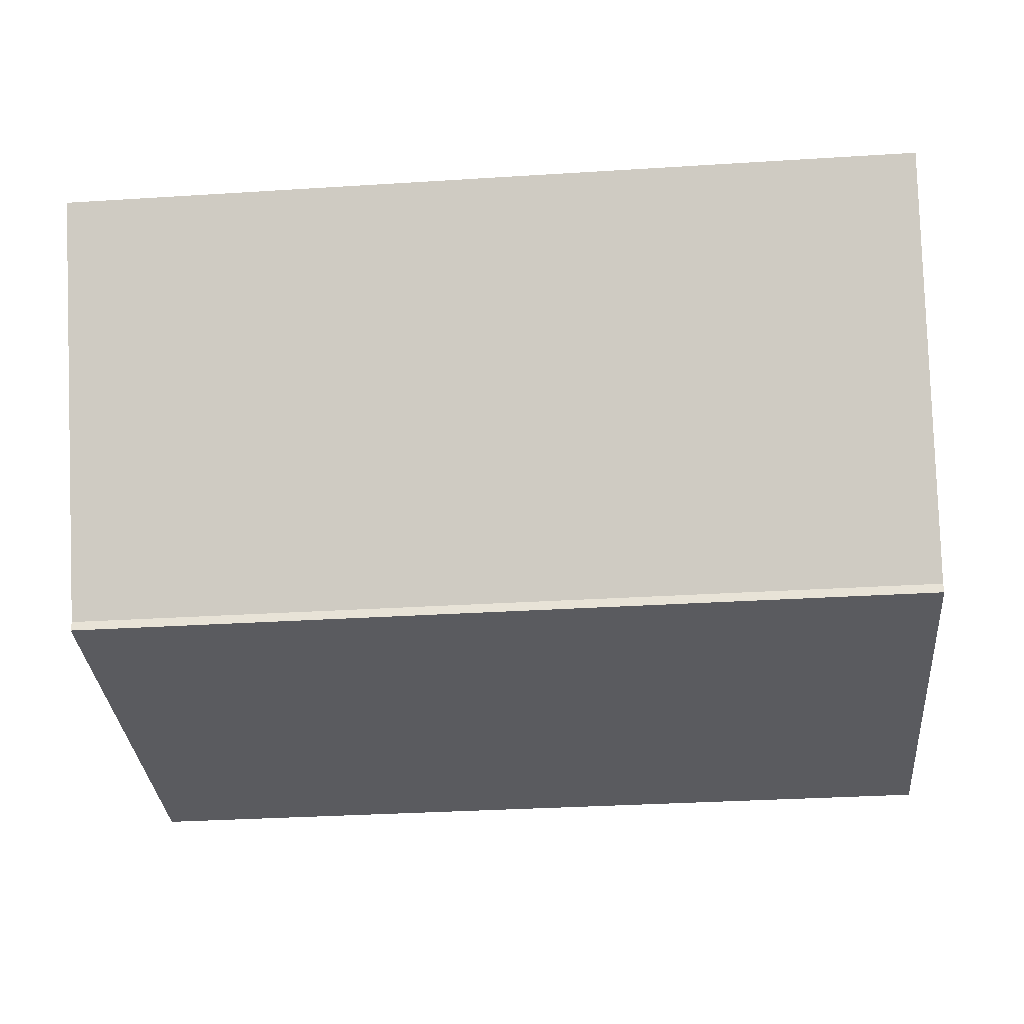
<metadata>
{"format":"obj","ext":"obj","renderer":"f3d","projection":"perspective","resolution":1024,"background":"white","views":[{"elev":-33.5,"azim":4.9,"up":"+Y"}]}
</metadata>
<code>
v 0.3735 -0.03463 0.1496
v -0.3765 -0.02611 0.1496
v 0.3735 -0.02611 0.1496
v -0.3765 -0.03463 0.1496
v 0.3735 0.3093 0.3173
v 0.3735 -0.03463 -0.2425
v -0.3765 -0.01759 -0.2425
v -0.3765 0.3093 0.3173
v 0.3735 -0.01759 0.1325
v 0.3735 -0.01759 -0.2425
v -0.3765 -0.03463 -0.2425
v -0.3765 -0.01759 0.1325
v -0.3765 0.3178 0.3002
v 0.3735 0.3178 0.3002
v -0.3424 -0.01759 0.1155
v 0.3394 0.2873 0.285
v 0.3394 -0.01759 0.08138
v 0.08371 -0.01759 -0.2254
v -0.3424 -0.01759 0.1069
v -0.3424 0.0129 0.1478
v 0.01553 0.3102 0.2964
v 0.3394 0.0129 0.1478
v -0.2913 -0.01759 0.1155
v 0.3394 -0.01759 0.04729
v 0.08371 -0.01759 -0.2084
v -0.001514 -0.01759 -0.2254
v -0.3424 -0.01759 0.09842
v -0.3316 -0.01759 0.1155
v -0.3424 0.2873 0.285
v -0.01856 0.3102 0.2964
v 0.01553 0.2949 0.2888
v 0.3394 0.2854 0.2888
v -0.2913 -0.01759 0.09842
v 0.3394 -0.01333 0.08138
v 0.3394 -0.01759 0.0132
v 0.08371 -0.01759 -0.1402
v -0.08674 -0.01759 -0.2254
v -0.3424 -0.01759 0.08138
v -0.3316 -0.01759 0.1069
v 0.3394 0.011 0.1516
v -0.01856 0.2949 0.2888
v -0.3424 0.2854 0.2888
v 0.3394 -0.01333 0.04729
v 0.3053 -0.01759 0.08138
v 0.3394 -0.01333 0.0132
v 0.3394 -0.01759 -0.0209
v 0.2542 -0.01759 -0.1232
v -0.08674 -0.01759 -0.2084
v -0.001514 -0.01759 -0.2084
v -0.3424 -0.01759 0.04729
v -0.3424 0.011 0.1516
v -0.3083 -0.01759 0.08138
v 0.3053 -0.01333 0.04729
v 0.3053 -0.01333 0.08138
v 0.2712 -0.01759 0.08138
v 0.3394 -0.01759 -0.05498
v 0.3394 -0.01759 -0.1232
v -0.08674 -0.01759 -0.1402
v -0.3424 -0.01759 0.0132
v -0.3424 -0.01333 0.08138
v -0.3083 -0.01333 0.08138
v -0.2742 -0.01759 0.08138
v 0.3053 -0.01333 0.0132
v 0.2371 -0.01759 0.08138
v 0.3394 -0.01333 -0.0209
v 0.3394 -0.01333 -0.05498
v 0.3394 -0.01759 -0.08908
v 0.2883 -0.01759 -0.1232
v 0.2201 -0.01759 -0.1232
v -0.05265 -0.01759 -0.1232
v -0.3424 -0.01759 -0.05498
v -0.3424 -0.01333 0.0132
v -0.3424 -0.01333 0.04729
v -0.2742 -0.01333 0.08138
v -0.2401 -0.01759 0.08138
v 0.2712 -0.01333 0.08138
v 0.2712 -0.01333 0.0132
v 0.2883 -0.01333 -0.0209
v 0.203 -0.01759 0.08138
v 0.3394 -0.01333 -0.08908
v 0.2883 -0.01333 -0.1232
v 0.2542 -0.01333 -0.1232
v 0.186 -0.01759 -0.1232
v 0.2201 -0.01333 -0.1232
v -0.08674 -0.01759 -0.1232
v -0.01856 -0.01759 -0.1232
v -0.3424 -0.01759 -0.1232
v -0.3424 -0.01333 -0.05498
v -0.3083 -0.01333 0.04729
v -0.2401 -0.01333 0.08138
v -0.2061 -0.01759 0.08138
v 0.2712 -0.01333 0.04729
v 0.2883 -0.01333 0.0132
v 0.1689 -0.01759 0.08138
v 0.2371 -0.01333 0.08138
v 0.2712 -0.01333 -0.05498
v 0.3394 -0.01333 -0.1232
v 0.186 -0.01333 -0.1232
v -0.1379 -0.01759 -0.1232
v -0.08674 -0.01333 -0.1232
v -0.05265 -0.01333 -0.1232
v -0.3083 -0.01759 -0.1232
v -0.3424 -0.01333 -0.1232
v -0.3083 -0.01333 0.0132
v -0.2742 -0.01333 0.04729
v -0.2061 -0.01333 0.08138
v -0.172 -0.01759 0.08138
v 0.2371 -0.01333 0.04729
v 0.2542 -0.01333 -0.0209
v 0.1348 -0.01759 0.08138
v 0.203 -0.01333 0.08138
v 0.2712 -0.01333 -0.0209
v 0.2883 -0.01333 -0.05498
v 0.2883 -0.01333 -0.08908
v 0.2542 -0.01333 -0.08908
v -0.01856 -0.01333 -0.1232
v 0.2201 -0.01333 -0.08908
v -0.172 -0.01759 -0.1232
v -0.1379 -0.01333 -0.1232
v -0.2742 -0.01759 -0.1232
v -0.3083 -0.01333 -0.05498
v -0.3083 -0.01333 -0.0209
v -0.2401 -0.01333 0.04729
v -0.172 -0.01333 0.08138
v -0.1379 -0.01759 0.08138
v 0.2371 -0.01333 0.0132
v 0.2542 -0.01333 0.0132
v 0.1008 -0.01759 0.08138
v 0.1689 -0.01333 0.08138
v 0.203 -0.01333 0.04729
v 0.2371 -0.01333 -0.05498
v 0.186 -0.01333 -0.08908
v -0.2061 -0.01759 -0.1232
v -0.172 -0.01333 -0.1232
v -0.05265 -0.01333 -0.08908
v -0.08674 -0.01333 -0.08908
v -0.01856 -0.01333 -0.08908
v -0.2401 -0.01759 -0.1232
v -0.3083 -0.01333 -0.1232
v -0.3083 -0.01333 -0.08908
v -0.2742 -0.01333 0.0132
v -0.2061 -0.01333 0.04729
v -0.1379 -0.01333 0.08138
v -0.1038 -0.01759 0.08138
v 0.203 -0.01333 0.0132
v 0.2201 -0.01333 -0.0209
v 0.06667 -0.01759 0.08138
v 0.1348 -0.01333 0.08138
v 0.1689 -0.01333 0.04729
v 0.2542 -0.01333 -0.05498
v 0.1519 -0.01333 -0.08908
v 0.2201 -0.01333 -0.05498
v -0.2061 -0.01333 -0.1232
v -0.1379 -0.01333 -0.08908
v -0.1208 -0.01333 -0.08908
v 0.01553 -0.01333 -0.08908
v -0.2742 -0.01333 -0.1232
v -0.2742 -0.01333 -0.05498
v -0.2742 -0.01333 -0.0209
v -0.2401 -0.01333 0.0132
v -0.172 -0.01333 0.04729
v -0.1038 -0.01333 0.08138
v -0.06969 -0.01759 0.08138
v 0.2201 -0.01333 0.0132
v 0.2371 -0.01333 -0.0209
v 0.03258 -0.01759 0.08138
v 0.1008 -0.01333 0.08138
v 0.1348 -0.01333 0.04729
v 0.1689 -0.01333 0.0132
v 0.1178 -0.01333 -0.08908
v 0.186 -0.01333 -0.05498
v 0.203 -0.01333 -0.05498
v -0.2401 -0.01333 -0.1232
v -0.172 -0.01333 -0.08908
v -0.05265 -0.01333 -0.05498
v -0.01856 -0.01333 -0.05498
v -0.08674 -0.01333 -0.05498
v 0.04962 -0.01333 -0.08908
v 0.01553 -0.01333 -0.05498
v -0.2742 -0.01333 -0.08908
v -0.2061 -0.01333 0.0132
v -0.1379 -0.01333 0.04729
v -0.06969 -0.01333 0.08138
v -0.0356 -0.01759 0.08138
v 0.186 -0.01333 -0.0209
v -0.001514 -0.01759 0.08138
v 0.06667 -0.01333 0.08138
v 0.1008 -0.01333 0.04729
v 0.1348 -0.01333 0.0132
v 0.186 -0.01333 0.0132
v 0.08371 -0.01333 -0.08908
v 0.1519 -0.01333 -0.05498
v 0.1689 -0.01333 -0.05498
v -0.2061 -0.01333 -0.08908
v -0.06969 -0.01333 -0.05498
v -0.0356 -0.01333 -0.05498
v -0.001514 -0.01333 -0.05498
v -0.1038 -0.01333 -0.05498
v 0.04962 -0.01333 -0.05498
v 0.03258 -0.01333 -0.05498
v -0.2401 -0.01333 -0.08908
v -0.2401 -0.01333 -0.05498
v -0.2401 -0.01333 -0.0209
v -0.1038 -0.01333 0.04729
v -0.0356 -0.01333 0.08138
v 0.203 -0.01333 -0.0209
v 0.03258 -0.01333 0.08138
v 0.06667 -0.01333 0.04729
v 0.1008 -0.01333 0.0132
v 0.1519 -0.01333 0.0132
v 0.1519 -0.01333 -0.0209
v 0.1178 -0.01333 -0.05498
v 0.1348 -0.01333 -0.05498
v -0.172 -0.01333 -0.05498
v -0.1208 -0.01333 -0.05498
v 0.08371 -0.01333 -0.05498
v 0.06667 -0.01333 -0.05498
v -0.2061 -0.01333 -0.0209
v -0.1379 -0.01333 0.0132
v -0.06969 -0.01333 0.04729
v -0.001514 -0.01333 0.08138
v 0.03258 -0.01333 0.04729
v 0.06667 -0.01333 0.0132
v 0.1178 -0.01333 0.0132
v 0.1178 -0.01333 -0.0209
v 0.1008 -0.01333 -0.05498
v -0.2061 -0.01333 -0.05498
v -0.1379 -0.01333 -0.05498
v -0.0356 -0.01333 -0.0209
v -0.001514 -0.01333 -0.0209
v -0.06969 -0.01333 -0.0209
v 0.03258 -0.01333 -0.0209
v -0.1549 -0.01333 0.0132
v -0.1038 -0.01333 0.0132
v -0.0356 -0.01333 0.04729
v 0.1689 -0.01333 -0.0209
v -0.001514 -0.01333 0.04729
v 0.03258 -0.01333 0.0132
v 0.08371 -0.01333 0.0132
v 0.08371 -0.01333 -0.0209
v -0.172 -0.01333 -0.0209
v -0.1379 -0.01333 -0.0209
v -0.05265 -0.01333 -0.0209
v -0.01856 -0.01333 -0.0209
v 0.01553 -0.01333 -0.0209
v -0.1038 -0.01333 -0.0209
v -0.08674 -0.01333 -0.0209
v 0.06667 -0.01333 -0.0209
v 0.04962 -0.01333 -0.0209
v -0.1549 -0.01333 -0.0209
v -0.1208 -0.01333 0.0132
v -0.06969 -0.01333 0.0132
v -0.001514 -0.01333 0.0132
v 0.04962 -0.01333 0.0132
v 0.1348 -0.01333 -0.0209
v -0.1208 -0.01333 -0.0209
v 0.1008 -0.01333 -0.0209
v -0.08674 -0.01333 0.0132
v -0.0356 -0.01333 0.0132
v 0.01553 -0.01333 0.0132
v -0.01856 -0.01333 0.0132
v -0.05265 -0.01333 0.0132
g mesh1_mesh1-geometry
f 1 2 3
f 2 1 4
f 2 5 3
f 3 6 1
f 6 4 1
f 4 7 2
f 5 2 8
f 5 9 3
f 6 3 10
f 4 6 11
f 7 4 11
f 2 7 12
f 2 12 8
f 13 5 8
f 9 5 14
f 10 3 9
f 7 6 10
f 6 7 11
f 15 12 7
f 8 12 13
f 5 13 14
f 14 16 9
f 9 17 10
f 10 18 7
f 12 15 9
f 15 7 19
f 12 20 13
f 21 14 13
f 16 14 21
f 22 9 16
f 17 9 23
f 10 17 24
f 10 25 18
f 26 7 18
f 23 9 15
f 9 22 12
f 19 7 27
f 19 28 15
f 12 22 20
f 29 13 20
f 21 13 30
f 31 16 21
f 32 22 16
f 17 23 33
f 34 24 17
f 10 24 35
f 10 36 25
f 25 26 18
f 37 7 26
f 23 15 28
f 27 7 38
f 27 39 19
f 28 19 39
f 40 20 22
f 41 13 29
f 20 42 29
f 30 13 41
f 30 31 21
f 16 31 29
f 22 32 40
f 16 42 32
f 23 39 33
f 17 33 38
f 24 34 43
f 44 34 17
f 24 45 35
f 10 35 46
f 10 47 36
f 36 48 25
f 26 25 49
f 48 7 37
f 49 37 26
f 39 23 28
f 38 7 50
f 27 38 33
f 33 39 27
f 20 40 51
f 29 31 41
f 42 20 51
f 42 16 29
f 31 30 41
f 42 40 32
f 17 38 52
f 34 53 43
f 45 24 43
f 34 44 54
f 17 55 44
f 45 46 35
f 10 46 56
f 10 57 47
f 36 47 58
f 48 36 58
f 25 48 49
f 58 7 48
f 37 49 48
f 50 7 59
f 50 60 38
f 40 42 51
f 38 61 52
f 17 52 62
f 53 34 54
f 63 43 53
f 43 63 45
f 55 54 44
f 17 64 55
f 46 45 65
f 46 66 56
f 10 56 67
f 10 67 57
f 47 57 68
f 69 58 47
f 70 7 58
f 59 7 71
f 72 50 59
f 60 50 73
f 61 38 60
f 74 52 61
f 52 74 62
f 17 62 75
f 76 53 54
f 53 77 63
f 63 78 45
f 54 55 76
f 17 79 64
f 64 76 55
f 45 78 65
f 66 46 65
f 66 67 56
f 80 57 67
f 57 81 68
f 68 82 47
f 83 58 69
f 47 84 69
f 85 7 70
f 70 58 86
f 71 7 87
f 88 59 71
f 50 72 73
f 59 88 72
f 73 61 60
f 89 74 61
f 90 62 74
f 62 90 75
f 17 75 91
f 53 76 92
f 77 53 92
f 63 77 93
f 78 63 93
f 17 94 79
f 79 95 64
f 76 64 95
f 78 96 65
f 65 96 66
f 67 66 80
f 57 80 97
f 81 57 97
f 82 68 81
f 84 47 82
f 86 58 83
f 69 98 83
f 98 69 84
f 99 7 85
f 70 100 85
f 86 101 70
f 87 7 102
f 103 71 87
f 71 103 88
f 72 89 73
f 88 104 72
f 61 73 89
f 74 89 105
f 105 90 74
f 106 75 90
f 75 106 91
f 17 91 107
f 76 108 92
f 108 77 92
f 77 109 93
f 93 109 78
f 17 110 94
f 94 111 79
f 95 79 111
f 108 76 95
f 96 78 112
f 66 96 113
f 66 114 80
f 80 81 97
f 114 82 81
f 115 84 82
f 83 116 86
f 116 83 98
f 117 98 84
f 118 7 99
f 85 119 99
f 100 70 101
f 119 85 100
f 101 86 116
f 102 7 120
f 102 103 87
f 103 121 88
f 89 72 104
f 104 88 122
f 104 105 89
f 90 105 123
f 123 106 90
f 124 91 106
f 91 124 107
f 17 107 125
f 77 108 126
f 109 77 127
f 78 109 112
f 17 128 110
f 110 129 94
f 111 94 129
f 130 95 111
f 95 130 108
f 112 131 96
f 96 115 113
f 114 66 113
f 81 80 114
f 82 114 115
f 84 115 117
f 132 116 98
f 98 117 132
f 133 7 118
f 99 134 118
f 134 99 119
f 135 100 101
f 136 119 100
f 137 101 116
f 120 7 138
f 120 139 102
f 103 102 139
f 121 103 140
f 122 88 121
f 122 141 104
f 105 104 141
f 141 123 105
f 106 123 142
f 142 124 106
f 143 107 124
f 107 143 125
f 17 125 144
f 108 145 126
f 77 126 127
f 127 146 109
f 109 131 112
f 17 147 128
f 128 148 110
f 129 110 148
f 149 111 129
f 111 149 130
f 145 108 130
f 96 131 150
f 115 96 150
f 113 115 114
f 150 117 115
f 151 116 132
f 152 132 117
f 138 7 133
f 118 153 133
f 153 118 134
f 154 134 119
f 100 135 136
f 101 137 135
f 155 119 136
f 116 156 137
f 138 157 120
f 139 120 157
f 140 103 139
f 140 158 121
f 121 159 122
f 141 122 159
f 123 141 160
f 160 142 123
f 124 142 161
f 161 143 124
f 162 125 143
f 125 162 144
f 17 144 163
f 126 145 164
f 126 146 127
f 109 146 165
f 131 109 165
f 17 166 147
f 147 167 128
f 148 128 167
f 168 129 148
f 129 168 149
f 169 130 149
f 130 169 145
f 131 117 150
f 170 116 151
f 171 151 132
f 172 132 152
f 117 131 152
f 133 173 138
f 173 133 153
f 174 153 134
f 134 154 174
f 119 155 154
f 175 136 135
f 176 135 137
f 177 155 136
f 156 116 178
f 179 137 156
f 157 138 173
f 180 139 157
f 139 180 140
f 158 140 180
f 159 121 158
f 159 160 141
f 142 160 181
f 181 161 142
f 143 161 182
f 182 162 143
f 183 144 162
f 144 183 163
f 17 163 184
f 145 185 164
f 146 126 164
f 146 172 165
f 165 172 131
f 17 186 166
f 166 187 147
f 167 147 187
f 188 148 167
f 148 188 168
f 189 149 168
f 149 189 169
f 145 169 190
f 191 116 170
f 192 170 151
f 193 151 171
f 132 172 171
f 131 172 152
f 194 173 153
f 153 174 194
f 155 174 154
f 195 136 175
f 135 196 175
f 196 135 176
f 137 197 176
f 198 155 177
f 136 195 177
f 178 116 191
f 199 156 178
f 197 137 179
f 156 200 179
f 201 157 173
f 157 201 180
f 180 202 158
f 158 203 159
f 160 159 203
f 203 181 160
f 161 181 182
f 162 182 204
f 204 183 162
f 205 163 183
f 163 205 184
f 17 184 186
f 185 145 190
f 164 185 146
f 172 146 206
f 186 207 166
f 187 166 207
f 208 167 187
f 167 208 188
f 209 168 188
f 168 209 189
f 169 189 210
f 169 211 190
f 212 191 170
f 213 170 192
f 151 193 192
f 172 193 171
f 173 194 201
f 214 194 174
f 215 174 155
f 196 195 175
f 197 196 176
f 155 198 215
f 195 198 177
f 216 178 191
f 200 156 199
f 178 217 199
f 200 197 179
f 202 180 201
f 203 158 202
f 181 203 218
f 182 181 219
f 219 204 182
f 183 204 220
f 220 205 183
f 221 184 205
f 184 221 186
f 190 211 185
f 146 185 206
f 206 193 172
f 207 186 221
f 222 187 207
f 187 222 208
f 223 188 208
f 188 223 209
f 189 209 224
f 189 225 210
f 211 169 210
f 226 191 212
f 170 213 212
f 193 213 192
f 227 201 194
f 194 214 227
f 174 228 214
f 228 174 215
f 229 195 196
f 230 196 197
f 198 228 215
f 231 198 195
f 217 178 216
f 191 226 216
f 217 200 199
f 232 197 200
f 201 227 202
f 202 218 203
f 218 233 181
f 219 181 233
f 204 219 234
f 234 220 204
f 205 220 235
f 235 221 205
f 185 211 236
f 185 193 206
f 237 207 221
f 207 237 222
f 238 208 222
f 208 238 223
f 209 223 239
f 209 240 224
f 225 189 224
f 210 225 211
f 213 226 212
f 236 213 193
f 241 227 214
f 242 214 228
f 243 195 229
f 196 244 229
f 244 196 230
f 197 245 230
f 246 228 198
f 247 198 231
f 195 243 231
f 226 217 216
f 248 200 217
f 245 197 232
f 200 249 232
f 218 202 227
f 233 218 250
f 250 219 233
f 234 219 251
f 220 234 252
f 252 235 220
f 221 235 237
f 211 213 236
f 193 185 236
f 253 222 237
f 222 253 238
f 223 238 254
f 223 249 239
f 240 209 239
f 224 240 225
f 211 225 255
f 255 226 213
f 227 241 218
f 214 250 241
f 250 214 242
f 228 256 242
f 244 243 229
f 245 244 230
f 256 228 246
f 198 247 246
f 243 247 231
f 257 217 226
f 249 200 248
f 217 240 248
f 249 245 232
f 250 218 241
f 219 250 251
f 256 234 251
f 252 234 258
f 235 252 259
f 259 237 235
f 213 211 255
f 237 259 253
f 238 253 260
f 238 245 254
f 249 223 254
f 239 249 240
f 225 240 257
f 225 226 255
f 256 250 242
f 261 243 244
f 260 244 245
f 247 256 246
f 262 247 243
f 240 217 257
f 226 225 257
f 240 249 248
f 254 245 249
f 251 250 256
f 234 256 258
f 247 252 258
f 259 252 262
f 253 259 261
f 253 244 260
f 245 238 260
f 259 243 261
f 244 253 261
f 258 256 247
f 252 247 262
f 243 259 262
g mesh1_mesh1-geometry
f 3 2 1
f 4 1 2
f 3 5 2
f 1 6 3
f 1 4 6
f 2 7 4
f 8 2 5
f 3 9 5
f 10 3 6
f 11 6 4
f 11 4 7
f 12 7 2
f 8 12 2
f 8 5 13
f 14 5 9
f 9 3 10
f 10 6 7
f 11 7 6
f 7 12 15
f 13 12 8
f 14 13 5
f 9 16 14
f 10 17 9
f 7 18 10
f 9 15 12
f 19 7 15
f 13 20 12
f 13 14 21
f 21 14 16
f 16 9 22
f 23 9 17
f 24 17 10
f 18 25 10
f 18 7 26
f 15 9 23
f 12 22 9
f 27 7 19
f 20 22 12
f 20 13 29
f 30 13 21
f 21 16 31
f 16 22 32
f 33 23 17
f 35 24 10
f 25 36 10
f 26 7 37
f 28 15 23
f 38 7 27
f 22 20 40
f 29 13 41
f 29 42 20
f 41 13 30
f 29 31 16
f 40 32 22
f 32 42 16
f 38 33 17
f 46 35 10
f 36 47 10
f 37 7 48
f 50 7 38
f 33 38 27
f 51 40 20
f 41 31 29
f 51 20 42
f 29 16 42
f 52 38 17
f 44 55 17
f 56 46 10
f 47 57 10
f 58 47 36
f 48 7 58
f 59 7 50
f 62 52 17
f 55 64 17
f 67 56 10
f 57 67 10
f 68 57 47
f 47 58 69
f 58 7 70
f 71 7 59
f 75 62 17
f 64 79 17
f 69 58 83
f 70 7 85
f 86 58 70
f 87 7 71
f 91 75 17
f 79 94 17
f 83 58 86
f 85 7 99
f 102 7 87
f 107 91 17
f 94 110 17
f 99 7 118
f 120 7 102
f 125 107 17
f 110 128 17
f 118 7 133
f 138 7 120
f 144 125 17
f 128 147 17
f 133 7 138
f 163 144 17
f 147 166 17
f 184 163 17
f 166 186 17
f 186 184 17
g mesh1_mesh1-geometry
f 15 28 19
f 39 19 28
g mesh1_mesh1-geometry
f 17 24 34
f 18 26 25
f 19 39 27
f 33 39 23
f 43 34 24
f 17 34 44
f 35 45 24
f 25 48 36
f 49 25 26
f 26 37 49
f 28 23 39
f 27 39 33
f 43 53 34
f 43 24 45
f 54 44 34
f 35 46 45
f 58 36 48
f 49 48 25
f 48 49 37
f 38 60 50
f 52 61 38
f 54 34 53
f 53 43 63
f 45 63 43
f 44 54 55
f 65 45 46
f 56 66 46
f 59 50 72
f 73 50 60
f 60 38 61
f 61 52 74
f 62 74 52
f 54 53 76
f 63 77 53
f 45 78 63
f 76 55 54
f 55 76 64
f 65 78 45
f 65 46 66
f 56 67 66
f 67 57 80
f 68 81 57
f 47 82 68
f 69 84 47
f 71 59 88
f 73 72 50
f 72 88 59
f 60 61 73
f 61 74 89
f 74 62 90
f 75 90 62
f 92 76 53
f 92 53 77
f 93 77 63
f 93 63 78
f 64 95 79
f 95 64 76
f 65 96 78
f 66 96 65
f 80 66 67
f 97 80 57
f 97 57 81
f 81 68 82
f 82 47 84
f 83 98 69
f 84 69 98
f 85 100 70
f 70 101 86
f 87 71 103
f 88 103 71
f 73 89 72
f 72 104 88
f 89 73 61
f 105 89 74
f 74 90 105
f 90 75 106
f 91 106 75
f 92 108 76
f 92 77 108
f 93 109 77
f 78 109 93
f 79 111 94
f 111 79 95
f 95 76 108
f 112 78 96
f 113 96 66
f 80 114 66
f 97 81 80
f 81 82 114
f 82 84 115
f 86 116 83
f 98 83 116
f 84 98 117
f 99 119 85
f 101 70 100
f 100 85 119
f 116 86 101
f 87 103 102
f 88 121 103
f 104 72 89
f 122 88 104
f 89 105 104
f 123 105 90
f 90 106 123
f 106 91 124
f 107 124 91
f 126 108 77
f 127 77 109
f 112 109 78
f 94 129 110
f 129 94 111
f 111 95 130
f 108 130 95
f 96 131 112
f 113 115 96
f 113 66 114
f 114 80 81
f 115 114 82
f 117 115 84
f 98 116 132
f 132 117 98
f 118 134 99
f 119 99 134
f 101 100 135
f 100 119 136
f 116 101 137
f 102 139 120
f 139 102 103
f 140 103 121
f 121 88 122
f 104 141 122
f 141 104 105
f 105 123 141
f 142 123 106
f 106 124 142
f 124 107 143
f 125 143 107
f 126 145 108
f 127 126 77
f 109 146 127
f 112 131 109
f 110 148 128
f 148 110 129
f 129 111 149
f 130 149 111
f 130 108 145
f 150 131 96
f 150 96 115
f 114 115 113
f 115 117 150
f 132 116 151
f 117 132 152
f 133 153 118
f 134 118 153
f 119 134 154
f 136 135 100
f 135 137 101
f 136 119 155
f 137 156 116
f 120 157 138
f 157 120 139
f 139 103 140
f 121 158 140
f 122 159 121
f 159 122 141
f 160 141 123
f 123 142 160
f 161 142 124
f 124 143 161
f 143 125 162
f 144 162 125
f 164 145 126
f 127 146 126
f 165 146 109
f 165 109 131
f 128 167 147
f 167 128 148
f 148 129 168
f 149 168 129
f 149 130 169
f 145 169 130
f 150 117 131
f 151 116 170
f 132 151 171
f 152 132 172
f 152 131 117
f 138 173 133
f 153 133 173
f 134 153 174
f 174 154 134
f 154 155 119
f 135 136 175
f 137 135 176
f 136 155 177
f 178 116 156
f 156 137 179
f 173 138 157
f 157 139 180
f 140 180 139
f 180 140 158
f 158 121 159
f 141 160 159
f 181 160 142
f 142 161 181
f 182 161 143
f 143 162 182
f 162 144 183
f 163 183 144
f 164 185 145
f 164 126 146
f 165 172 146
f 131 172 165
f 147 187 166
f 187 147 167
f 167 148 188
f 168 188 148
f 168 149 189
f 169 189 149
f 190 169 145
f 170 116 191
f 151 170 192
f 171 151 193
f 171 172 132
f 152 172 131
f 153 173 194
f 194 174 153
f 154 174 155
f 175 136 195
f 175 196 135
f 176 135 196
f 176 197 137
f 177 155 198
f 177 195 136
f 191 116 178
f 178 156 199
f 179 137 197
f 179 200 156
f 173 157 201
f 180 201 157
f 158 202 180
f 159 203 158
f 203 159 160
f 160 181 203
f 182 181 161
f 204 182 162
f 162 183 204
f 183 163 205
f 184 205 163
f 190 145 185
f 146 185 164
f 206 146 172
f 166 207 186
f 207 166 187
f 187 167 208
f 188 208 167
f 188 168 209
f 189 209 168
f 210 189 169
f 190 211 169
f 170 191 212
f 192 170 213
f 192 193 151
f 171 193 172
f 201 194 173
f 174 194 214
f 155 174 215
f 175 195 196
f 176 196 197
f 215 198 155
f 177 198 195
f 191 178 216
f 199 156 200
f 199 217 178
f 179 197 200
f 201 180 202
f 202 158 203
f 218 203 181
f 219 181 182
f 182 204 219
f 220 204 183
f 183 205 220
f 205 184 221
f 186 221 184
f 185 211 190
f 206 185 146
f 172 193 206
f 221 186 207
f 207 187 222
f 208 222 187
f 208 188 223
f 209 223 188
f 224 209 189
f 210 225 189
f 210 169 211
f 212 191 226
f 212 213 170
f 192 213 193
f 194 201 227
f 227 214 194
f 214 228 174
f 215 174 228
f 196 195 229
f 197 196 230
f 215 228 198
f 195 198 231
f 216 178 217
f 216 226 191
f 199 200 217
f 200 197 232
f 202 227 201
f 203 218 202
f 181 233 218
f 233 181 219
f 234 219 204
f 204 220 234
f 235 220 205
f 205 221 235
f 236 211 185
f 206 193 185
f 221 207 237
f 222 237 207
f 222 208 238
f 223 238 208
f 239 223 209
f 224 240 209
f 224 189 225
f 211 225 210
f 212 226 213
f 193 213 236
f 214 227 241
f 228 214 242
f 229 195 243
f 229 244 196
f 230 196 244
f 230 245 197
f 198 228 246
f 231 198 247
f 231 243 195
f 216 217 226
f 217 200 248
f 232 197 245
f 232 249 200
f 227 202 218
f 250 218 233
f 233 219 250
f 251 219 234
f 252 234 220
f 220 235 252
f 237 235 221
f 236 213 211
f 236 185 193
f 237 222 253
f 238 253 222
f 254 238 223
f 239 249 223
f 239 209 240
f 225 240 224
f 255 225 211
f 213 226 255
f 218 241 227
f 241 250 214
f 242 214 250
f 242 256 228
f 229 243 244
f 230 244 245
f 246 228 256
f 246 247 198
f 231 247 243
f 226 217 257
f 248 200 249
f 248 240 217
f 232 245 249
f 241 218 250
f 251 250 219
f 251 234 256
f 258 234 252
f 259 252 235
f 235 237 259
f 255 211 213
f 253 259 237
f 260 253 238
f 254 245 238
f 254 223 249
f 240 249 239
f 257 240 225
f 255 226 225
f 242 250 256
f 244 243 261
f 245 244 260
f 246 256 247
f 243 247 262
f 257 217 240
f 257 225 226
f 248 249 240
f 249 245 254
f 256 250 251
f 258 256 234
f 258 252 247
f 262 252 259
f 261 259 253
f 260 244 253
f 260 238 245
f 261 243 259
f 261 253 244
f 247 256 258
f 262 247 252
f 262 259 243
g mesh1_mesh1-geometry
f 21 31 30
f 41 30 31
f 32 40 42
f 51 42 40

</code>
